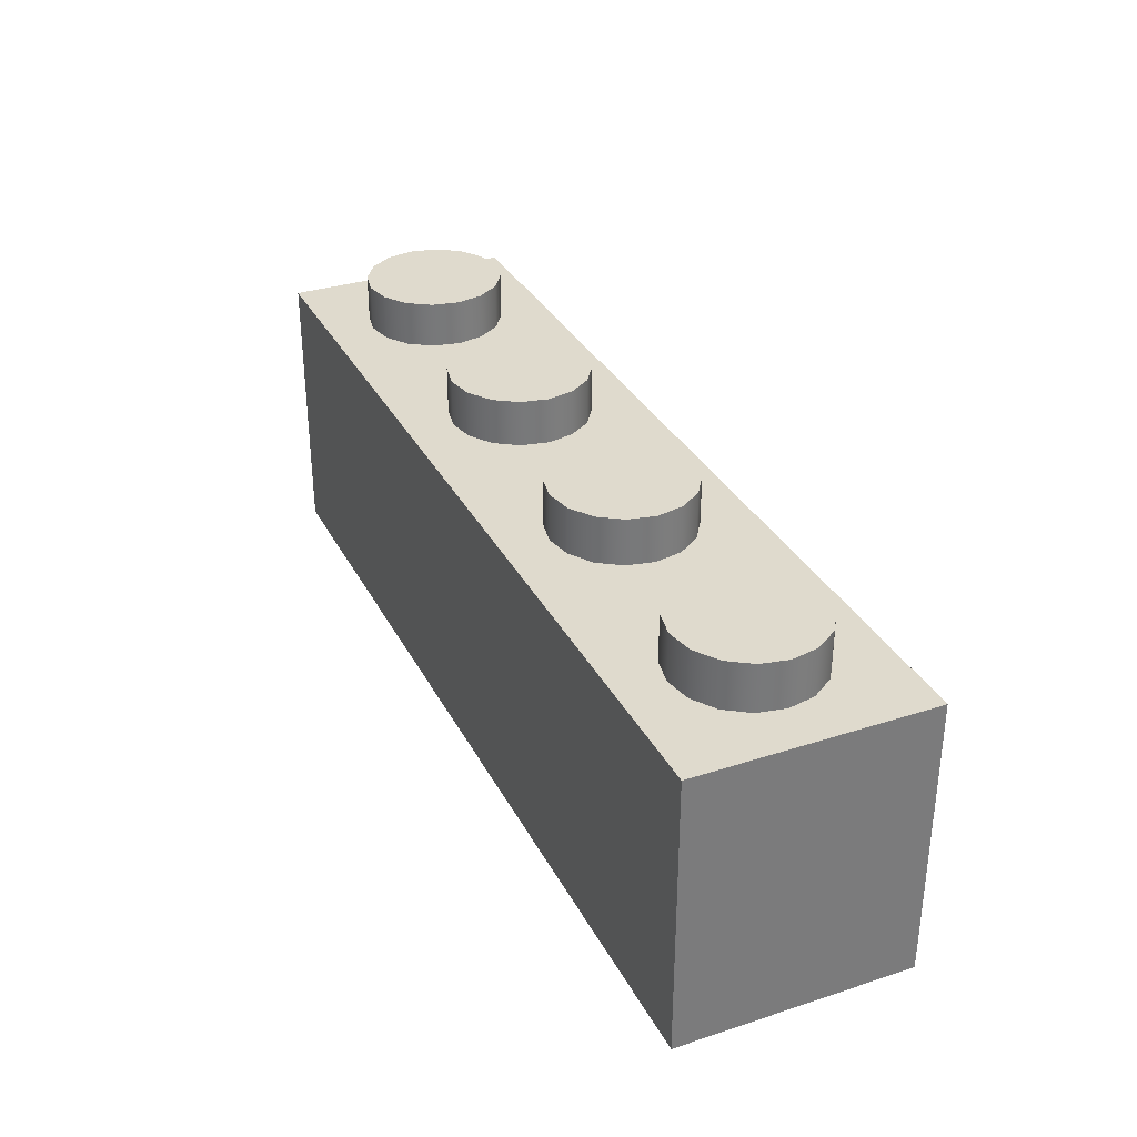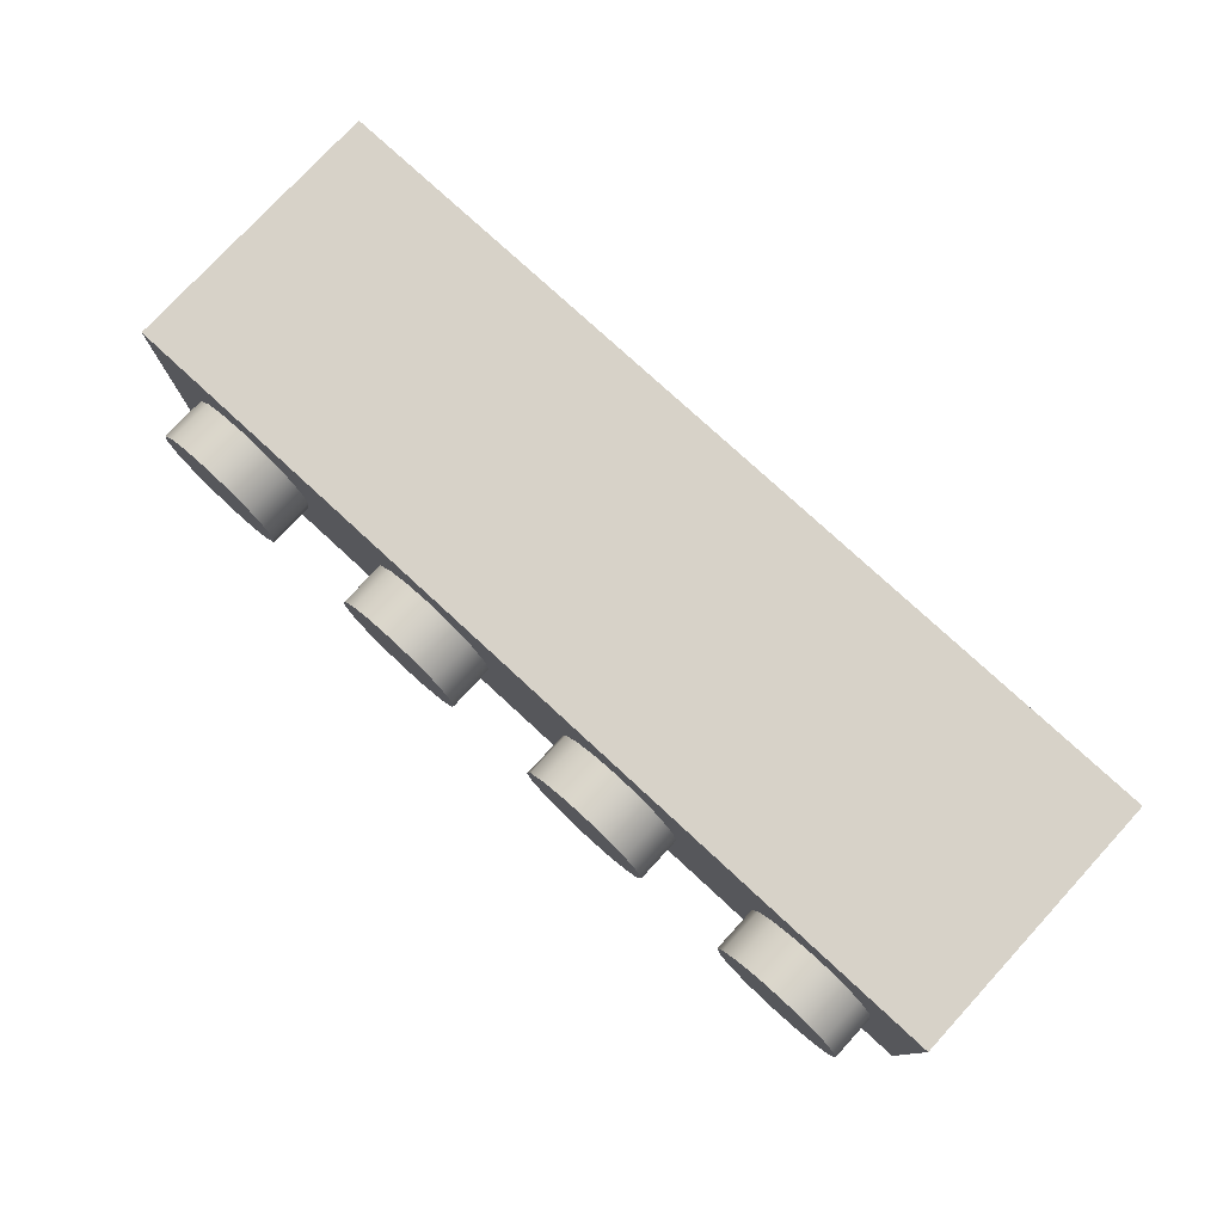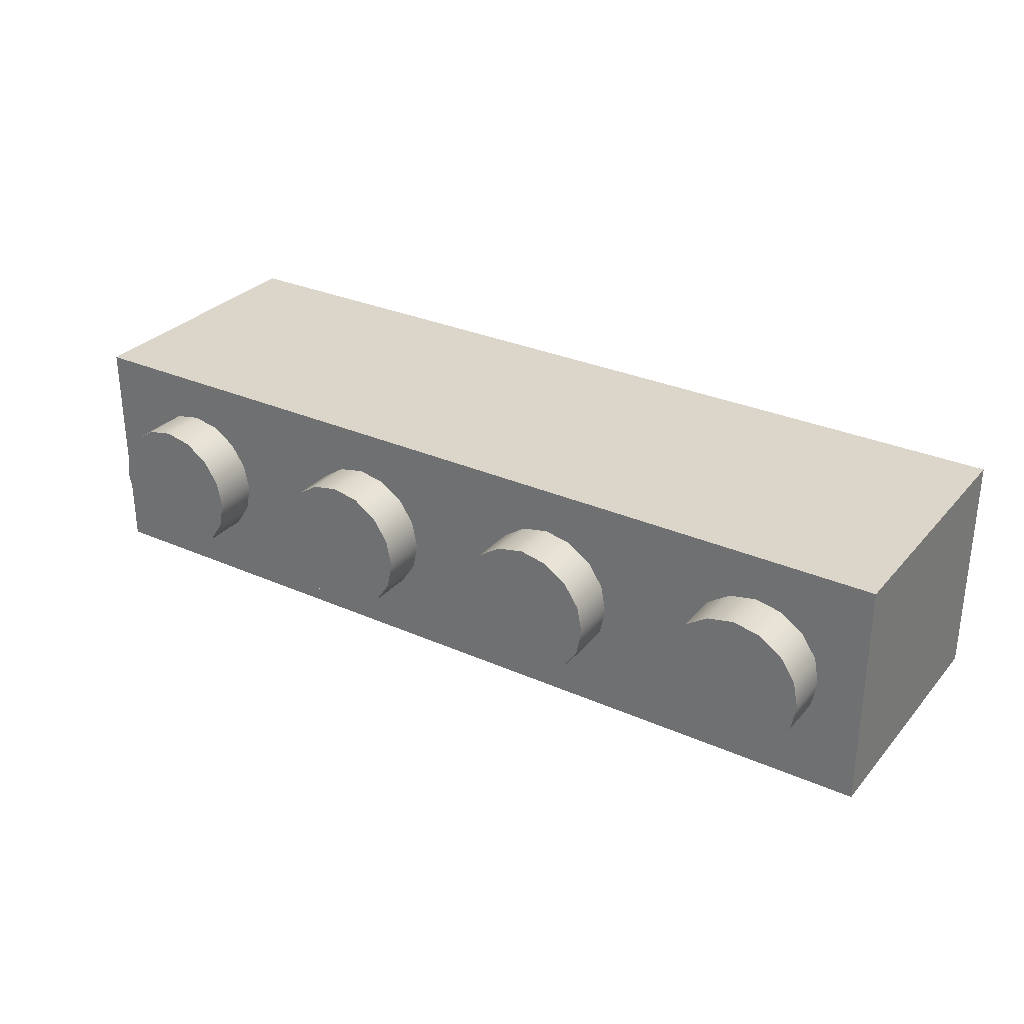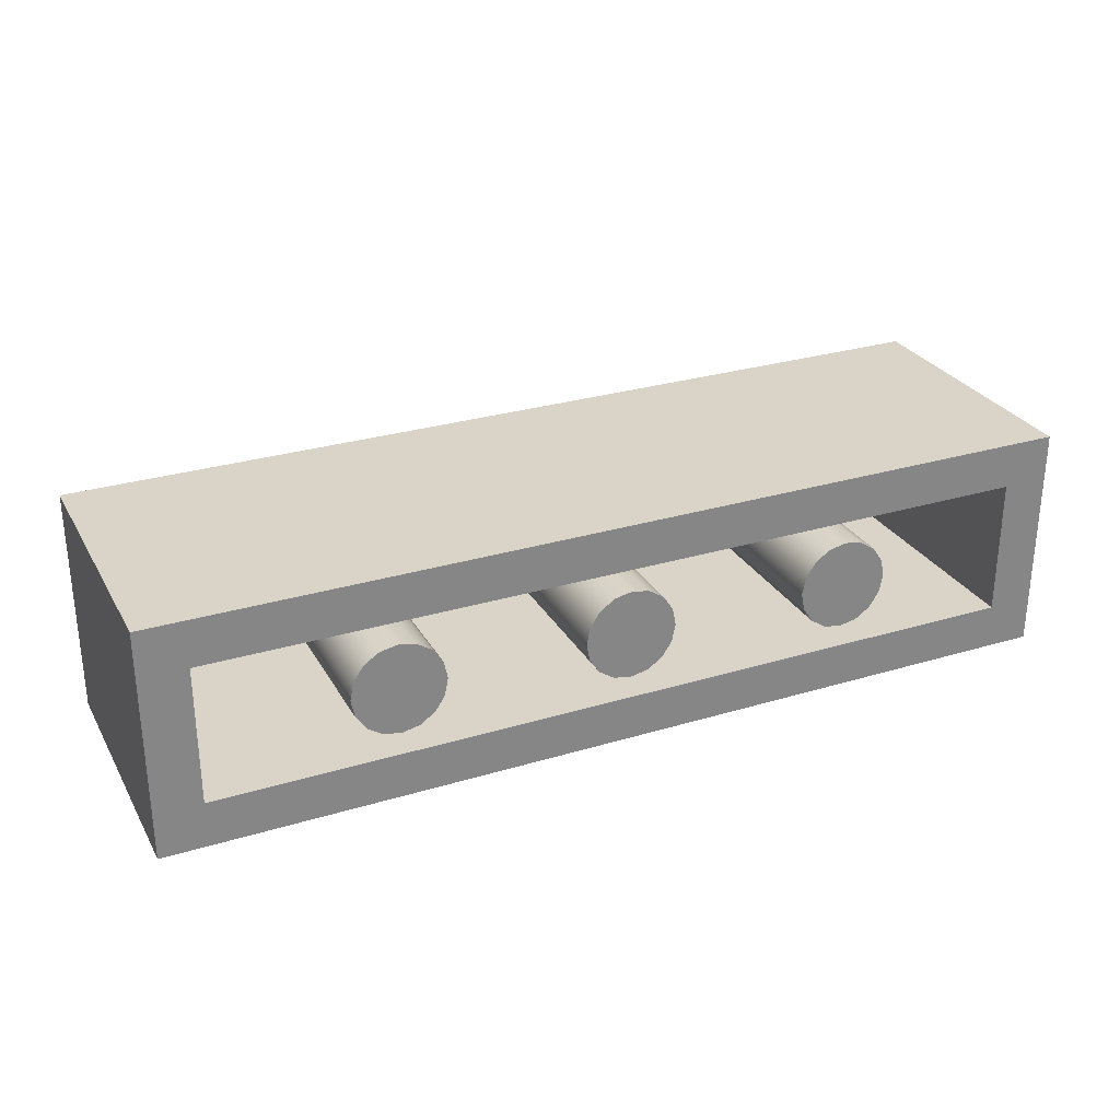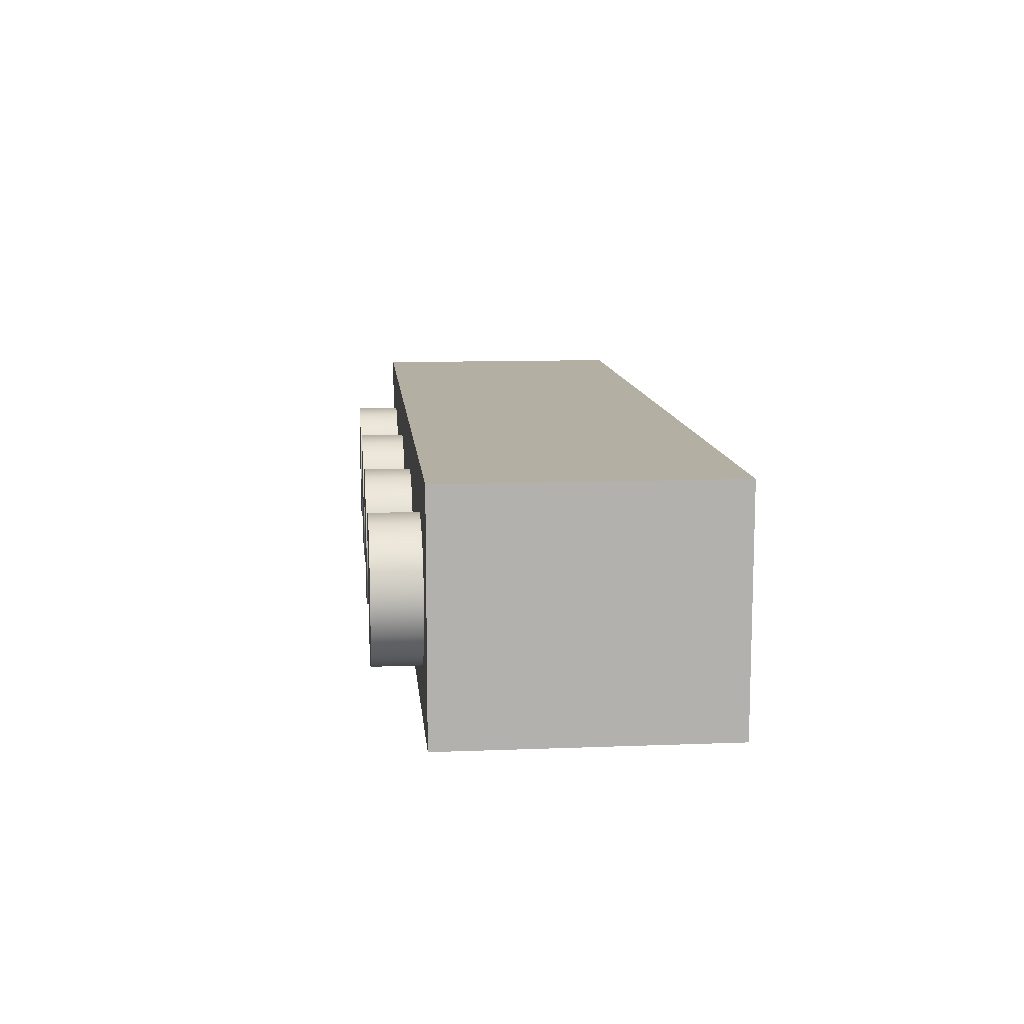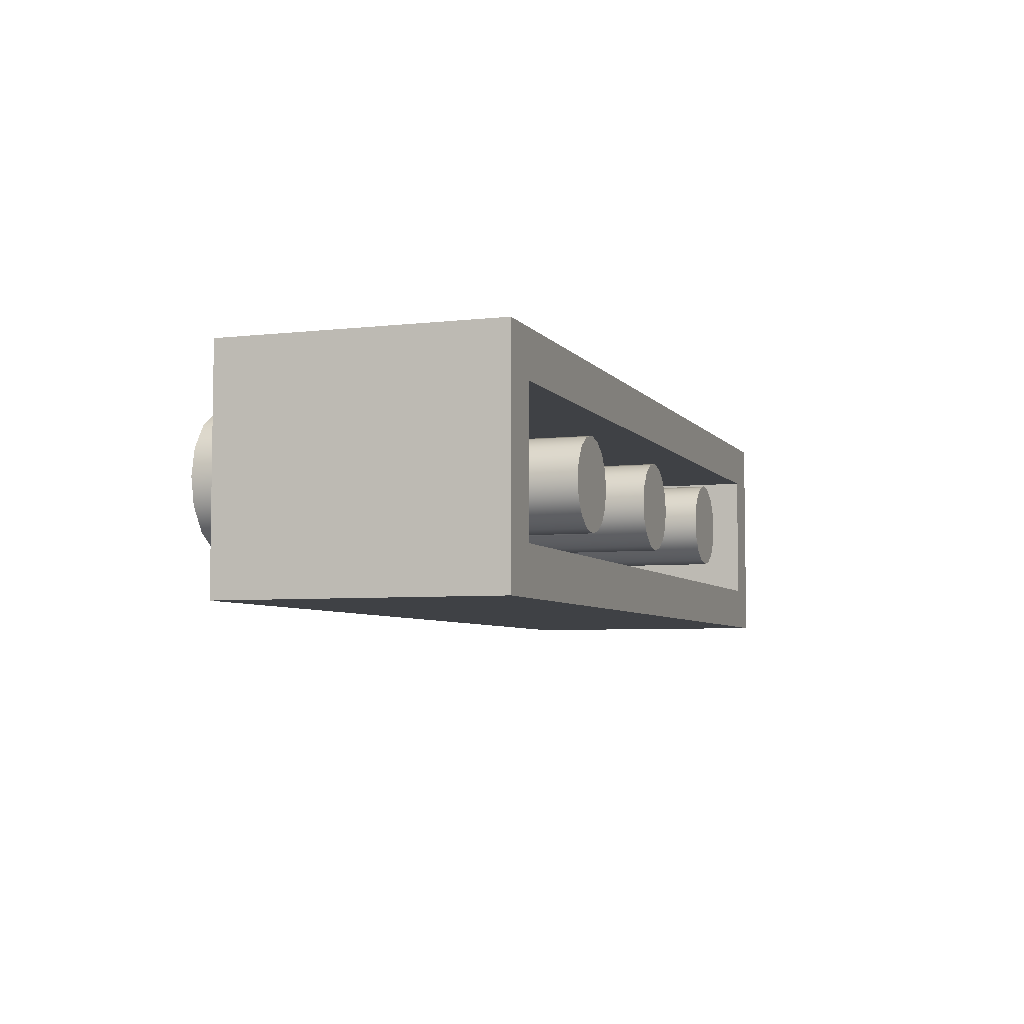
<metadata>
{"format":"obj","ext":"obj","renderer":"f3d","projection":"perspective","resolution":1024,"background":"white","views":[{"elev":32.7,"azim":-114.1,"up":"+Y"},{"elev":77.4,"azim":-137.3,"up":"+Z"},{"elev":30.0,"azim":-147.2,"up":"+Z"},{"elev":28.4,"azim":-24.5,"up":"+Z"},{"elev":11.1,"azim":-95.4,"up":"+Z"},{"elev":-5.5,"azim":-70.6,"up":"+Z"}]}
</metadata>
<code>
g default
v 2.061 -3.4e-05 0.1484
v 2.114 -3.4e-05 0.1136
v 2.148 -3.4e-05 0.06148
v 2.161 -3.4e-05 -0
v 2.148 -3.4e-05 -0.06148
v 2.114 -3.4e-05 -0.1136
v 2.061 -3.4e-05 -0.1484
v 2 -3.4e-05 -0.1607
v 1.939 -3.4e-05 -0.1484
v 1.886 -3.4e-05 -0.1136
v 1.852 -3.4e-05 -0.06148
v 1.839 -3.4e-05 -0
v 1.852 -3.4e-05 0.06148
v 1.886 -3.4e-05 0.1136
v 1.939 -3.4e-05 0.1484
v 2 -3.4e-05 0.1607
v 2.061 0.8198 0.1484
v 2.114 0.8198 0.1136
v 2.148 0.8198 0.06148
v 2.161 0.8198 -0
v 2.148 0.8198 -0.06148
v 2.114 0.8198 -0.1136
v 2.061 0.8198 -0.1484
v 2 0.8198 -0.1607
v 1.939 0.8198 -0.1484
v 1.886 0.8198 -0.1136
v 1.852 0.8198 -0.06148
v 1.839 0.8198 -0
v 1.852 0.8198 0.06148
v 1.886 0.8198 0.1136
v 1.939 0.8198 0.1484
v 2 0.8198 0.1607
v 2 -3.4e-05 -0
v 0.4615 -3.4e-05 0.1484
v 0.5136 -3.4e-05 0.1136
v 0.5484 -3.4e-05 0.06148
v 0.5607 -3.4e-05 -0
v 0.5484 -3.4e-05 -0.06148
v 0.5136 -3.4e-05 -0.1136
v 0.4615 -3.4e-05 -0.1484
v 0.4 -3.4e-05 -0.1607
v 0.3385 -3.4e-05 -0.1484
v 0.2864 -3.4e-05 -0.1136
v 0.2516 -3.4e-05 -0.06148
v 0.2393 -3.4e-05 -0
v 0.2516 -3.4e-05 0.06148
v 0.2864 -3.4e-05 0.1136
v 0.3385 -3.4e-05 0.1484
v 0.4 -3.4e-05 0.1607
v 0.4615 0.8198 0.1484
v 0.5136 0.8198 0.1136
v 0.5484 0.8198 0.06148
v 0.5607 0.8198 -0
v 0.5484 0.8198 -0.06148
v 0.5136 0.8198 -0.1136
v 0.4615 0.8198 -0.1484
v 0.4 0.8198 -0.1607
v 0.3385 0.8198 -0.1484
v 0.2864 0.8198 -0.1136
v 0.2516 0.8198 -0.06148
v 0.2393 0.8198 -0
v 0.2516 0.8198 0.06148
v 0.2864 0.8198 0.1136
v 0.3385 0.8198 0.1484
v 0.4 0.8198 0.1607
v 0.4 -3.4e-05 -0
v 1.261 -3.4e-05 0.1484
v 1.314 -3.4e-05 0.1136
v 1.348 -3.4e-05 0.06148
v 1.361 -3.4e-05 -0
v 1.348 -3.4e-05 -0.06148
v 1.314 -3.4e-05 -0.1136
v 1.261 -3.4e-05 -0.1484
v 1.2 -3.4e-05 -0.1607
v 1.139 -3.4e-05 -0.1484
v 1.086 -3.4e-05 -0.1136
v 1.052 -3.4e-05 -0.06148
v 1.039 -3.4e-05 -0
v 1.052 -3.4e-05 0.06148
v 1.086 -3.4e-05 0.1136
v 1.139 -3.4e-05 0.1484
v 1.2 -3.4e-05 0.1607
v 1.261 0.8198 0.1484
v 1.314 0.8198 0.1136
v 1.348 0.8198 0.06148
v 1.361 0.8198 -0
v 1.348 0.8198 -0.06148
v 1.314 0.8198 -0.1136
v 1.261 0.8198 -0.1484
v 1.2 0.8198 -0.1607
v 1.139 0.8198 -0.1484
v 1.086 0.8198 -0.1136
v 1.052 0.8198 -0.06148
v 1.039 0.8198 -0
v 1.052 0.8198 0.06148
v 1.086 0.8198 0.1136
v 1.139 0.8198 0.1484
v 1.2 0.8198 0.1607
v 1.2 -3.4e-05 -0
v 2.8 0.96 0.4
v -0.4 0.96 0.4
v 2.8 -3.4e-05 0.4
v -0.4 -3.4e-05 0.4
v 2.64 0.8 0.24
v -0.24 0.8 0.24
v 2.64 -3.4e-05 0.24
v -0.24 -3.4e-05 0.24
v 2.64 0.8 -0.24
v -0.24 0.8 -0.24
v 2.64 -3.4e-05 -0.24
v -0.24 -3.4e-05 -0.24
v 2.8 0.96 -0.4
v -0.4 0.96 -0.4
v 2.8 -3.4e-05 -0.4
v -0.4 -3.4e-05 -0.4
v -0.2419 1.12 0
v -0.2235 1.12 0.09257
v 0 1.12 0
v -0.171 1.12 0.171
v -0.09257 1.12 0.2235
v 0 1.12 0.2419
v 0.09257 1.12 0.2235
v 0.171 1.12 0.171
v 0.2235 1.12 0.09257
v 0.2419 1.12 0
v 0.2235 1.12 -0.09257
v 0.171 1.12 -0.171
v 0.09257 1.12 -0.2235
v 0 1.12 -0.2419
v -0.09257 1.12 -0.2235
v -0.171 1.12 -0.171
v -0.2235 1.12 -0.09257
v -0.2235 0.9307 -0.09257
v -0.2419 0.9307 0
v -0.171 0.9307 -0.171
v -0.09257 0.9307 -0.2235
v 0 0.9307 -0.2419
v 0.09257 0.9307 -0.2235
v 0.171 0.9307 -0.171
v 0.2235 0.9307 -0.09257
v 0.2419 0.9307 0
v 0.2235 0.9307 0.09257
v 0.171 0.9307 0.171
v 0.09257 0.9307 0.2235
v 0 0.9307 0.2419
v -0.09257 0.9307 0.2235
v -0.171 0.9307 0.171
v -0.2235 0.9307 0.09257
v 0.5581 1.12 0
v 0.5765 1.12 0.09257
v 0.8 1.12 0
v 0.629 1.12 0.171
v 0.7074 1.12 0.2235
v 0.8 1.12 0.2419
v 0.8926 1.12 0.2235
v 0.971 1.12 0.171
v 1.023 1.12 0.09257
v 1.042 1.12 0
v 1.023 1.12 -0.09257
v 0.971 1.12 -0.171
v 0.8926 1.12 -0.2235
v 0.8 1.12 -0.2419
v 0.7074 1.12 -0.2235
v 0.629 1.12 -0.171
v 0.5765 1.12 -0.09257
v 0.5765 0.9307 -0.09257
v 0.5581 0.9307 0
v 0.629 0.9307 -0.171
v 0.7074 0.9307 -0.2235
v 0.8 0.9307 -0.2419
v 0.8926 0.9307 -0.2235
v 0.971 0.9307 -0.171
v 1.023 0.9307 -0.09257
v 1.042 0.9307 0
v 1.023 0.9307 0.09257
v 0.971 0.9307 0.171
v 0.8926 0.9307 0.2235
v 0.8 0.9307 0.2419
v 0.7074 0.9307 0.2235
v 0.629 0.9307 0.171
v 0.5765 0.9307 0.09257
v 1.358 1.12 0
v 1.377 1.12 0.09257
v 1.6 1.12 0
v 1.429 1.12 0.171
v 1.507 1.12 0.2235
v 1.6 1.12 0.2419
v 1.693 1.12 0.2235
v 1.771 1.12 0.171
v 1.823 1.12 0.09257
v 1.842 1.12 0
v 1.823 1.12 -0.09257
v 1.771 1.12 -0.171
v 1.693 1.12 -0.2235
v 1.6 1.12 -0.2419
v 1.507 1.12 -0.2235
v 1.429 1.12 -0.171
v 1.377 1.12 -0.09257
v 1.377 0.9307 -0.09257
v 1.358 0.9307 0
v 1.429 0.9307 -0.171
v 1.507 0.9307 -0.2235
v 1.6 0.9307 -0.2419
v 1.693 0.9307 -0.2235
v 1.771 0.9307 -0.171
v 1.823 0.9307 -0.09257
v 1.842 0.9307 0
v 1.823 0.9307 0.09257
v 1.771 0.9307 0.171
v 1.693 0.9307 0.2235
v 1.6 0.9307 0.2419
v 1.507 0.9307 0.2235
v 1.429 0.9307 0.171
v 1.377 0.9307 0.09257
v 2.158 1.12 0
v 2.177 1.12 0.09257
v 2.4 1.12 0
v 2.229 1.12 0.171
v 2.307 1.12 0.2235
v 2.4 1.12 0.2419
v 2.493 1.12 0.2235
v 2.571 1.12 0.171
v 2.623 1.12 0.09257
v 2.642 1.12 0
v 2.623 1.12 -0.09257
v 2.571 1.12 -0.171
v 2.493 1.12 -0.2235
v 2.4 1.12 -0.2419
v 2.307 1.12 -0.2235
v 2.229 1.12 -0.171
v 2.177 1.12 -0.09257
v 2.177 0.9307 -0.09257
v 2.158 0.9307 0
v 2.229 0.9307 -0.171
v 2.307 0.9307 -0.2235
v 2.4 0.9307 -0.2419
v 2.493 0.9307 -0.2235
v 2.571 0.9307 -0.171
v 2.623 0.9307 -0.09257
v 2.642 0.9307 0
v 2.623 0.9307 0.09257
v 2.571 0.9307 0.171
v 2.493 0.9307 0.2235
v 2.4 0.9307 0.2419
v 2.307 0.9307 0.2235
v 2.229 0.9307 0.171
v 2.177 0.9307 0.09257
g b3010
f 1 2 18 17
f 2 3 19 18
f 3 4 20 19
f 4 5 21 20
f 5 6 22 21
f 6 7 23 22
f 7 8 24 23
f 8 9 25 24
f 9 10 26 25
f 10 11 27 26
f 11 12 28 27
f 12 13 29 28
f 13 14 30 29
f 14 15 31 30
f 15 16 32 31
f 16 1 17 32
f 2 1 33
f 3 2 33
f 4 3 33
f 5 4 33
f 6 5 33
f 7 6 33
f 8 7 33
f 9 8 33
f 10 9 33
f 11 10 33
f 12 11 33
f 13 12 33
f 14 13 33
f 15 14 33
f 16 15 33
f 1 16 33
f 34 35 51 50
f 35 36 52 51
f 36 37 53 52
f 37 38 54 53
f 38 39 55 54
f 39 40 56 55
f 40 41 57 56
f 41 42 58 57
f 42 43 59 58
f 43 44 60 59
f 44 45 61 60
f 45 46 62 61
f 46 47 63 62
f 47 48 64 63
f 48 49 65 64
f 49 34 50 65
f 35 34 66
f 36 35 66
f 37 36 66
f 38 37 66
f 39 38 66
f 40 39 66
f 41 40 66
f 42 41 66
f 43 42 66
f 44 43 66
f 45 44 66
f 46 45 66
f 47 46 66
f 48 47 66
f 49 48 66
f 34 49 66
f 67 68 84 83
f 68 69 85 84
f 69 70 86 85
f 70 71 87 86
f 71 72 88 87
f 72 73 89 88
f 73 74 90 89
f 74 75 91 90
f 75 76 92 91
f 76 77 93 92
f 77 78 94 93
f 78 79 95 94
f 79 80 96 95
f 80 81 97 96
f 81 82 98 97
f 82 67 83 98
f 68 67 99
f 69 68 99
f 70 69 99
f 71 70 99
f 72 71 99
f 73 72 99
f 74 73 99
f 75 74 99
f 76 75 99
f 77 76 99
f 78 77 99
f 79 78 99
f 80 79 99
f 81 80 99
f 82 81 99
f 67 82 99
f 103 102 100 101
f 107 106 102 103
f 114 110 111 115
f 115 111 107 103
f 106 110 114 102
f 102 114 112 100
f 115 103 101 113
f 114 115 113 112
f 113 101 100 112
f 109 108 104 105
f 109 111 110 108
f 105 107 111 109
f 104 106 107 105
f 108 110 106 104
f 116 117 118
f 117 119 118
f 118 120 121
f 118 122 123
f 123 124 118
f 118 124 125
f 126 127 118
f 118 127 128
f 118 129 130
f 131 132 118
f 132 133 134 116
f 131 135 133 132
f 130 136 135 131
f 129 137 136 130
f 128 138 137 129
f 127 139 138 128
f 126 140 139 127
f 125 141 140 126
f 124 142 141 125
f 123 143 142 124
f 122 144 143 123
f 121 145 144 122
f 120 146 145 121
f 119 147 146 120
f 117 148 147 119
f 116 134 148 117
f 118 130 131
f 118 121 122
f 118 125 126
f 116 118 132
f 118 128 129
f 118 119 120
f 149 150 151
f 150 152 151
f 151 153 154
f 151 155 156
f 156 157 151
f 151 157 158
f 159 160 151
f 151 160 161
f 151 162 163
f 164 165 151
f 165 166 167 149
f 164 168 166 165
f 163 169 168 164
f 162 170 169 163
f 161 171 170 162
f 160 172 171 161
f 159 173 172 160
f 158 174 173 159
f 157 175 174 158
f 156 176 175 157
f 155 177 176 156
f 154 178 177 155
f 153 179 178 154
f 152 180 179 153
f 150 181 180 152
f 149 167 181 150
f 151 163 164
f 151 154 155
f 151 158 159
f 149 151 165
f 151 161 162
f 151 152 153
f 182 183 184
f 183 185 184
f 184 186 187
f 184 188 189
f 189 190 184
f 184 190 191
f 192 193 184
f 184 193 194
f 184 195 196
f 197 198 184
f 198 199 200 182
f 197 201 199 198
f 196 202 201 197
f 195 203 202 196
f 194 204 203 195
f 193 205 204 194
f 192 206 205 193
f 191 207 206 192
f 190 208 207 191
f 189 209 208 190
f 188 210 209 189
f 187 211 210 188
f 186 212 211 187
f 185 213 212 186
f 183 214 213 185
f 182 200 214 183
f 184 196 197
f 184 187 188
f 184 191 192
f 182 184 198
f 184 194 195
f 184 185 186
f 215 216 217
f 216 218 217
f 217 219 220
f 217 221 222
f 222 223 217
f 217 223 224
f 225 226 217
f 217 226 227
f 217 228 229
f 230 231 217
f 231 232 233 215
f 230 234 232 231
f 229 235 234 230
f 228 236 235 229
f 227 237 236 228
f 226 238 237 227
f 225 239 238 226
f 224 240 239 225
f 223 241 240 224
f 222 242 241 223
f 221 243 242 222
f 220 244 243 221
f 219 245 244 220
f 218 246 245 219
f 216 247 246 218
f 215 233 247 216
f 217 229 230
f 217 220 221
f 217 224 225
f 215 217 231
f 217 227 228
f 217 218 219

</code>
